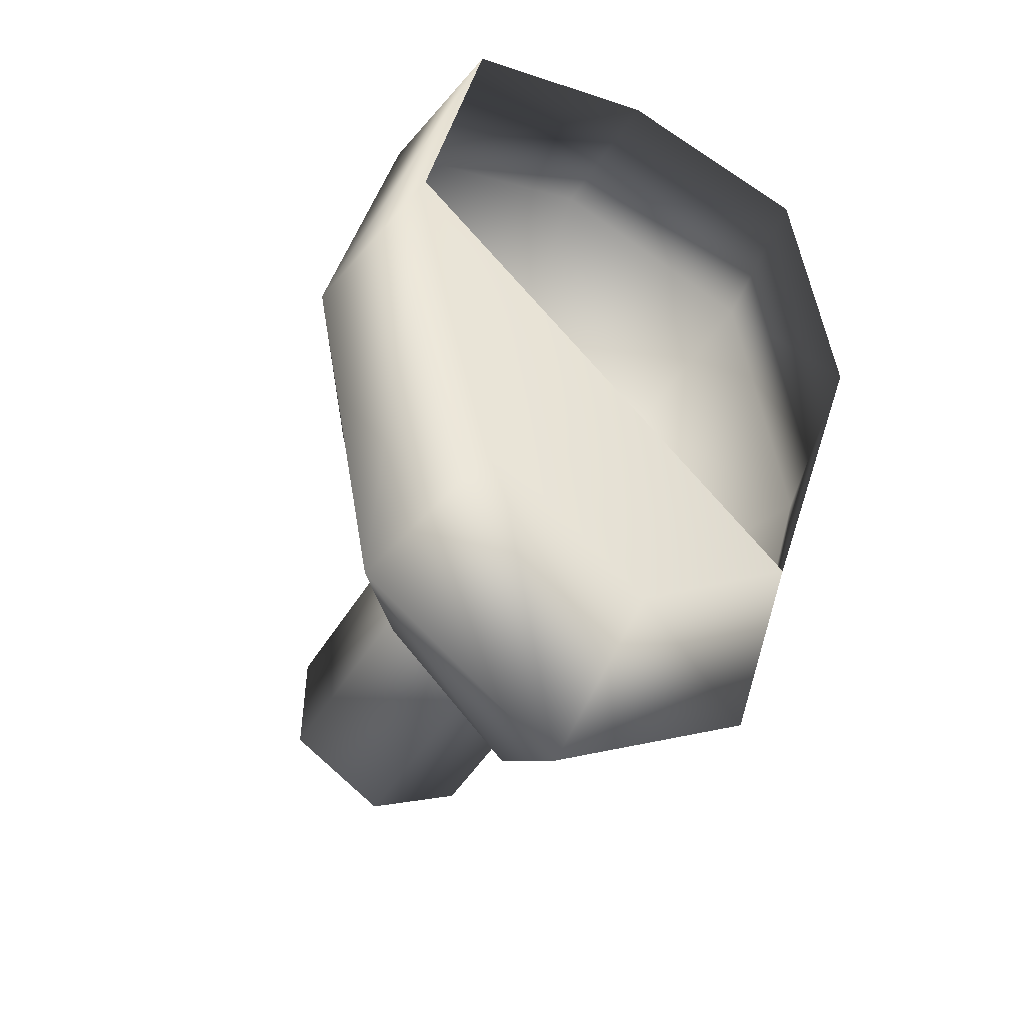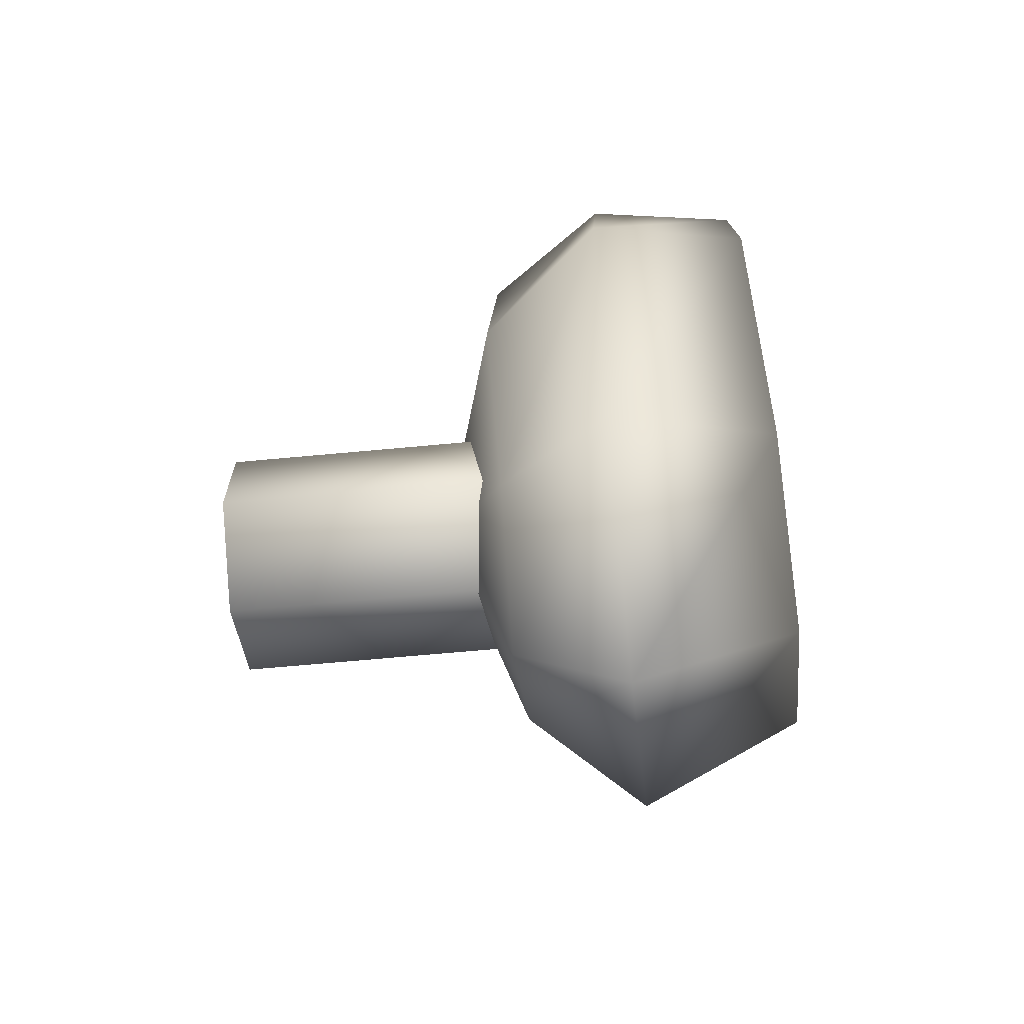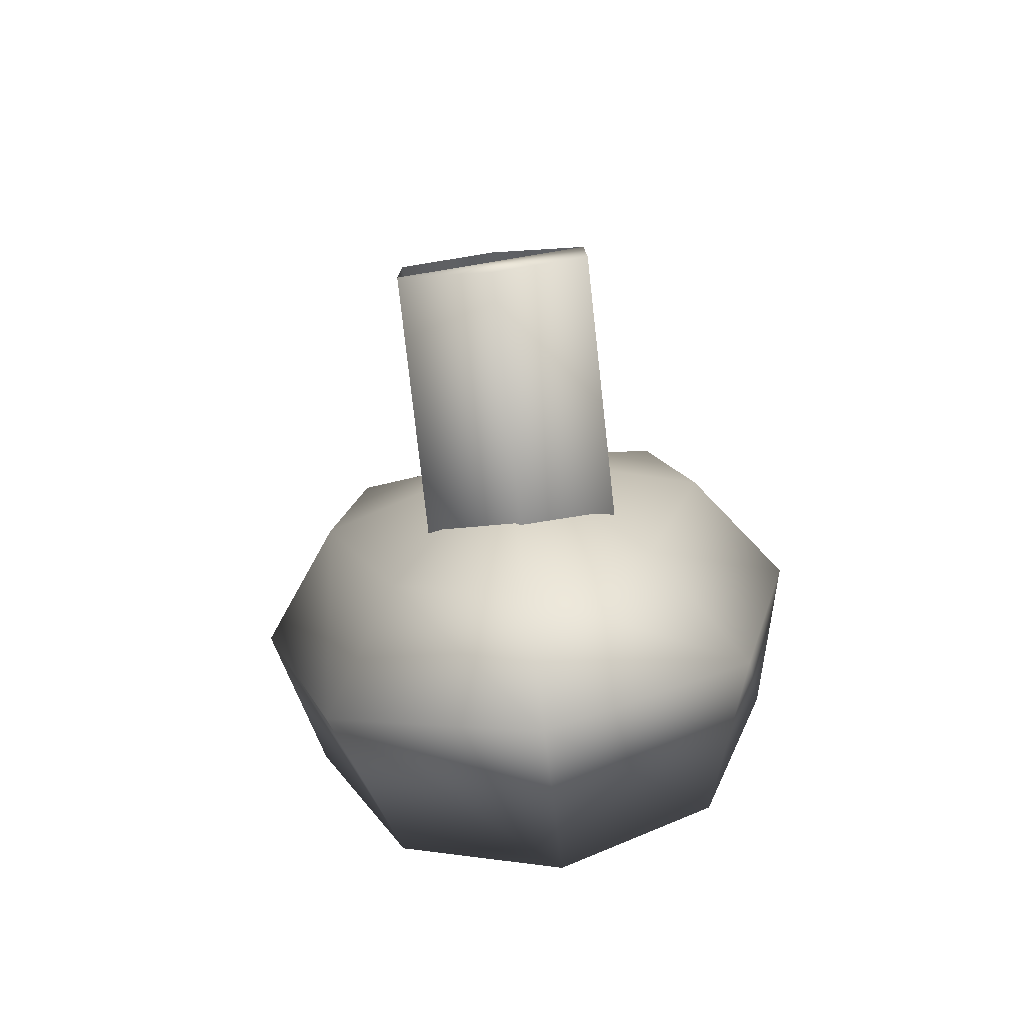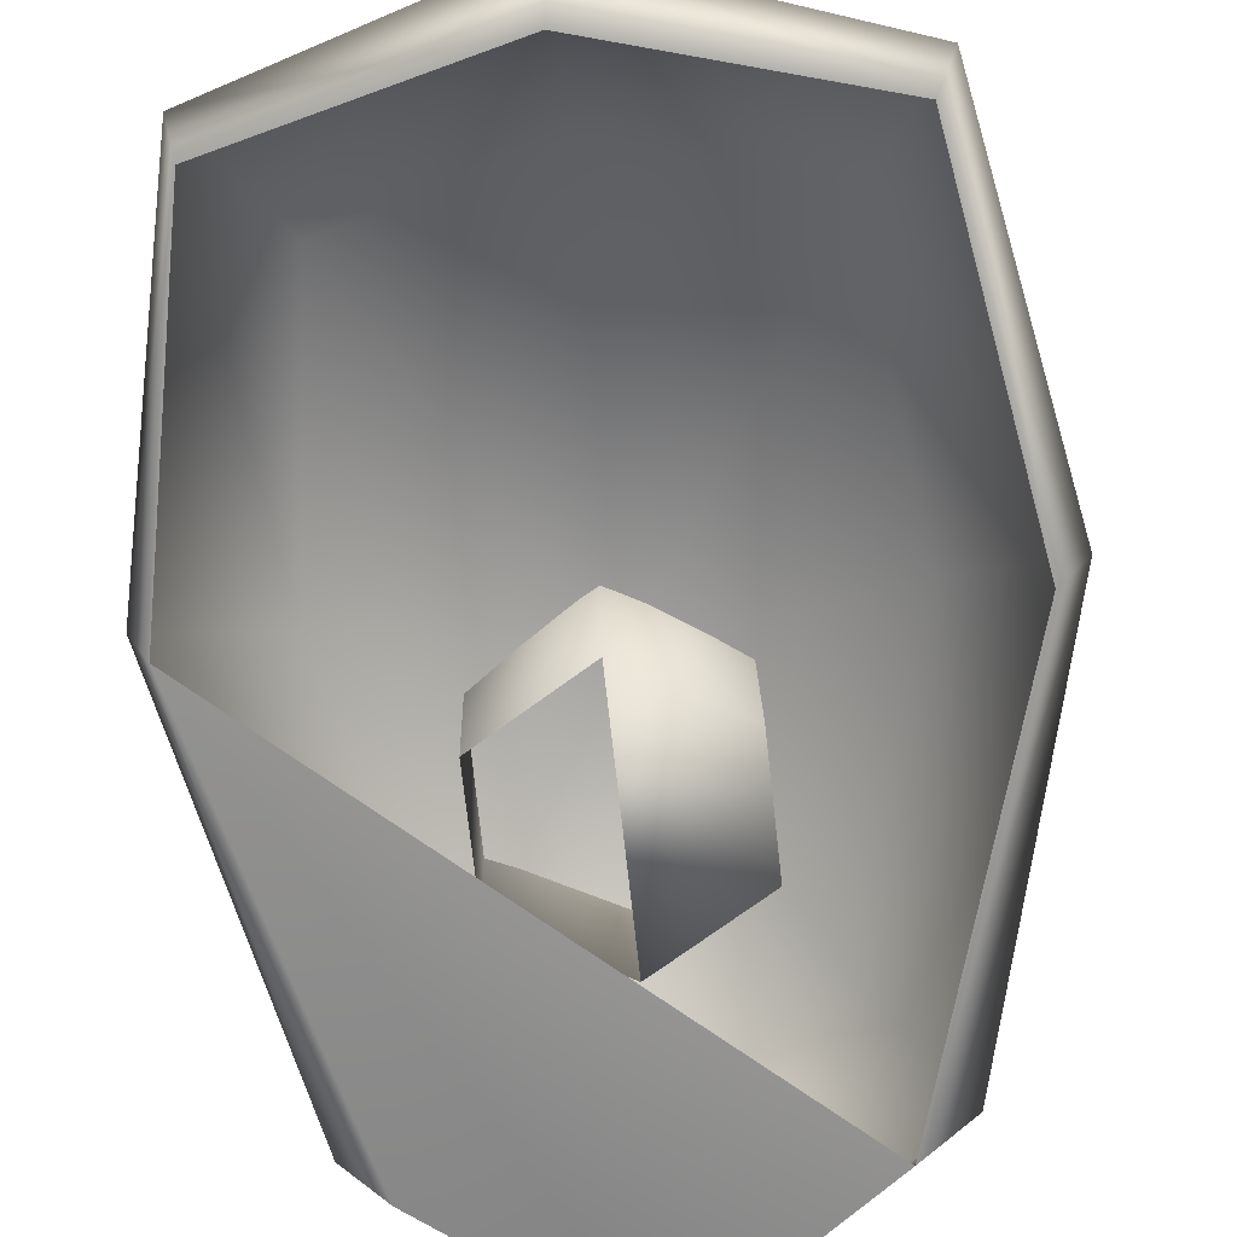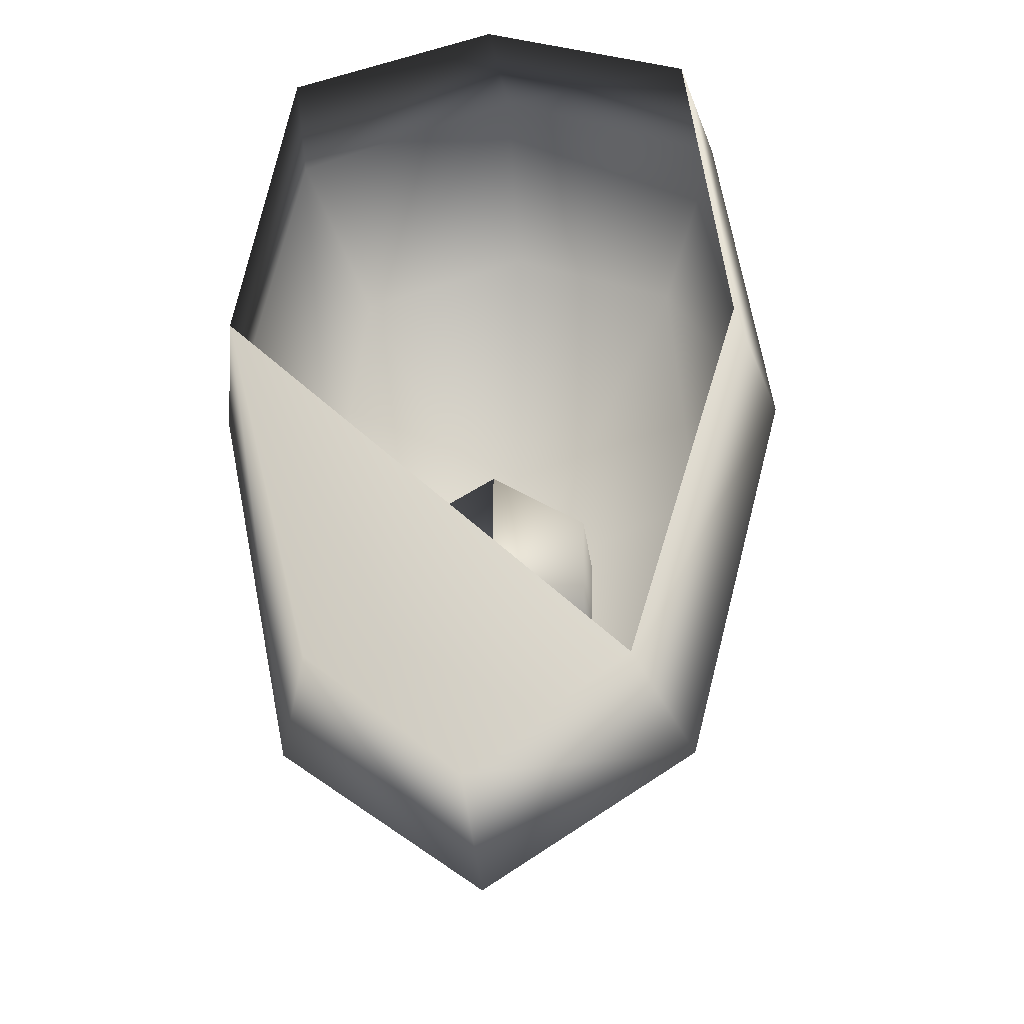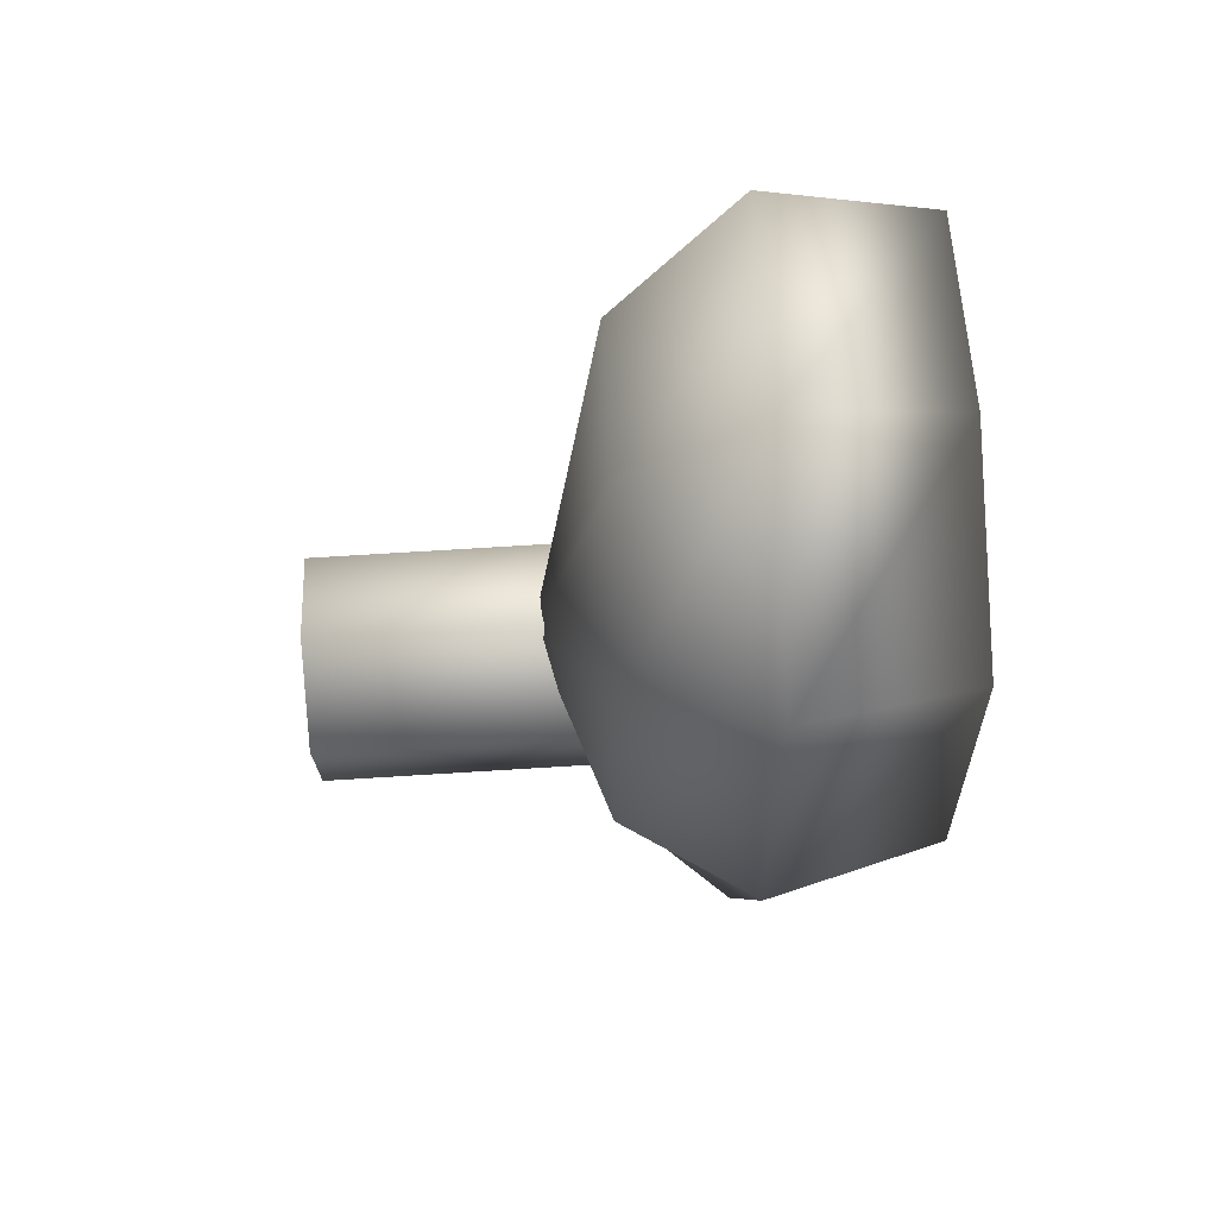
<metadata>
{"format":"obj","ext":"obj","renderer":"f3d","projection":"perspective","resolution":1024,"background":"white","views":[{"elev":-47.3,"azim":-28.7,"up":"+Z"},{"elev":-66.4,"azim":-83.7,"up":"+Z"},{"elev":-78.0,"azim":-172.7,"up":"+Z"},{"elev":-71.2,"azim":6.7,"up":"+Y"},{"elev":-23.6,"azim":7.1,"up":"+Z"},{"elev":72.6,"azim":-92.6,"up":"+Z"}]}
</metadata>
<code>
g default
v 0.08103 0.2025 -0.2023
v 0.01987 0.1159 -0.1662
v 0.047 0.004947 -0.1433
v 0.1278 0.1966 -0.3852
v 0.07158 0.1209 -0.4246
v 0.1085 0.009698 -0.3918
v 0.2147 0.198 -0.4669
v 0.2128 0.1225 -0.5243
v 0.2141 0.01112 -0.4755
v 0.3064 0.1963 -0.3906
v 0.3599 0.1205 -0.4334
v 0.3247 0.00937 -0.3984
v 0.3642 0.2021 -0.2109
v 0.4272 0.1153 -0.1786
v 0.4011 0.004409 -0.154
v 0.3479 0.1984 -0.03296
v 0.3896 0.111 0.04269
v 0.3717 0.000603 0.04297
v 0.2291 0.1978 0.007665
v 0.2318 0.1102 0.1
v 0.2312 6.1e-05 0.0857
v 0.2214 0.2498 -0.2476
v 0.1081 0.1988 -0.02568
v 0.07076 0.1115 0.05238
v 0.08832 0.001033 0.05158
v 0.1456 0.3971 -0.2476
v 0.1498 0.1419 -0.2476
v 0.2126 0.3982 -0.2095
v 0.2167 0.143 -0.2095
v 0.279 0.3993 -0.2484
v 0.2832 0.1441 -0.2485
v 0.2785 0.3993 -0.3254
v 0.2827 0.1441 -0.3255
v 0.2116 0.3982 -0.3635
v 0.2158 0.143 -0.3636
v 0.1493 0.1419 -0.3246
v 0.1452 0.3971 -0.3246
g polySurface6
f 3 2 5
f 5 6 3
f 2 1 4
f 4 5 2
f 6 5 8
f 8 9 6
f 5 4 7
f 7 8 5
f 8 7 10
f 10 11 8
f 9 8 11
f 11 12 9
f 12 11 14
f 14 15 12
f 11 10 13
f 13 14 11
f 14 13 16
f 16 17 14
f 15 14 17
f 17 18 15
f 17 16 19
f 19 20 17
f 18 17 20
f 20 21 18
f 20 19 23
f 23 24 20
f 21 20 24
f 24 25 21
f 1 22 4
f 4 22 7
f 7 22 10
f 10 22 13
f 13 22 16
f 16 22 19
f 19 22 23
f 23 22 1
f 24 23 1
f 1 2 24
f 25 24 2
f 2 3 25
f 3 6 9
f 9 12 3
f 29 28 26
f 26 27 29
f 31 30 28
f 28 29 31
f 33 32 30
f 30 31 33
f 35 34 32
f 32 33 35
f 32 34 37
f 37 26 32
f 36 37 34
f 34 35 36
f 27 26 37
f 37 36 27
f 35 33 31
f 31 29 35

</code>
